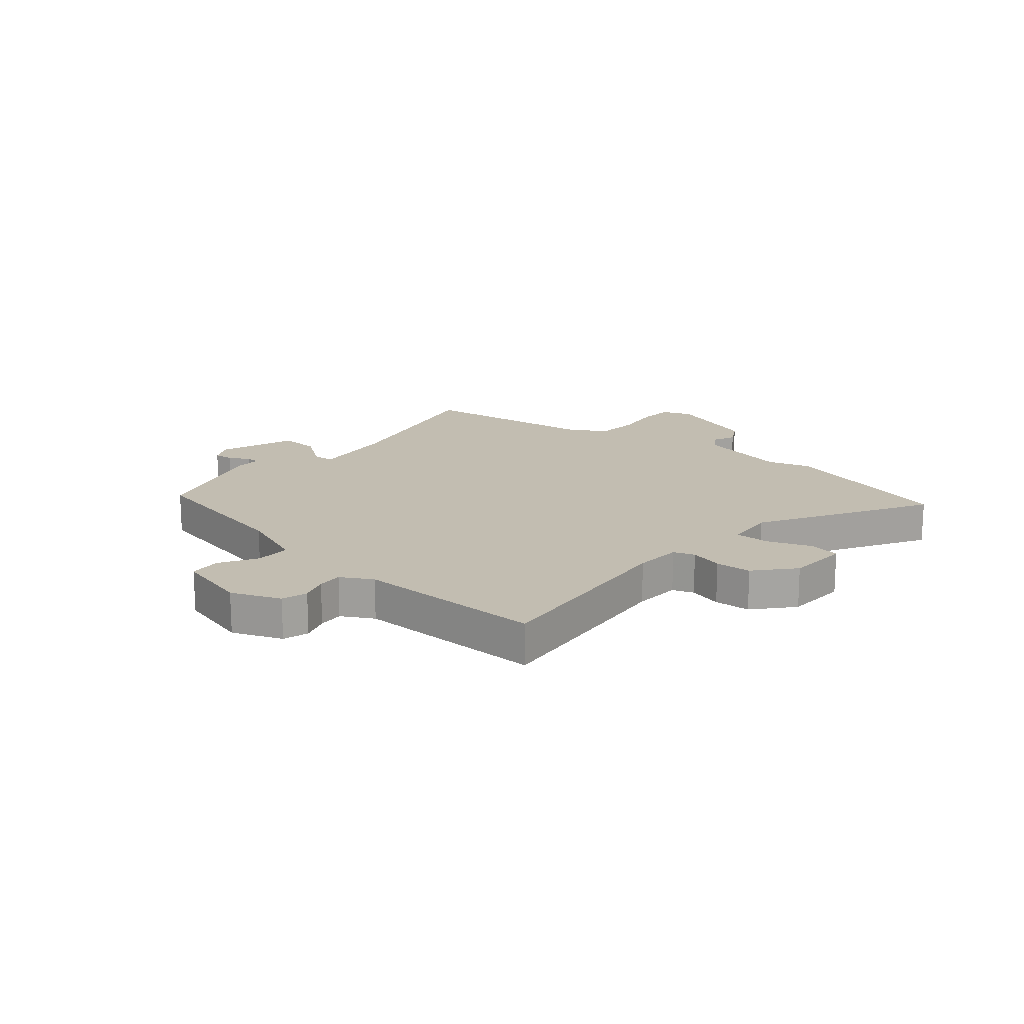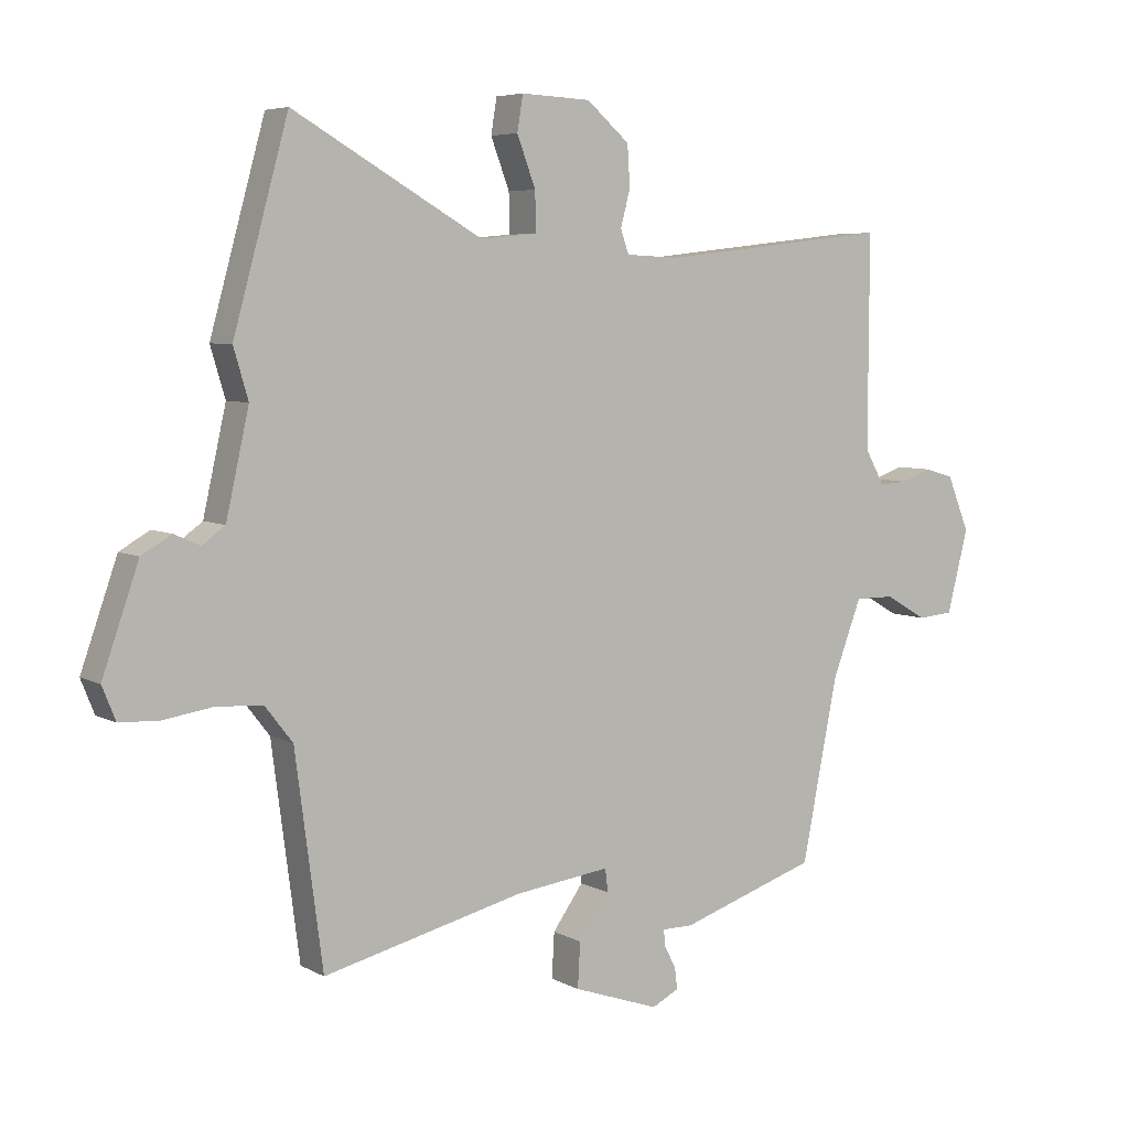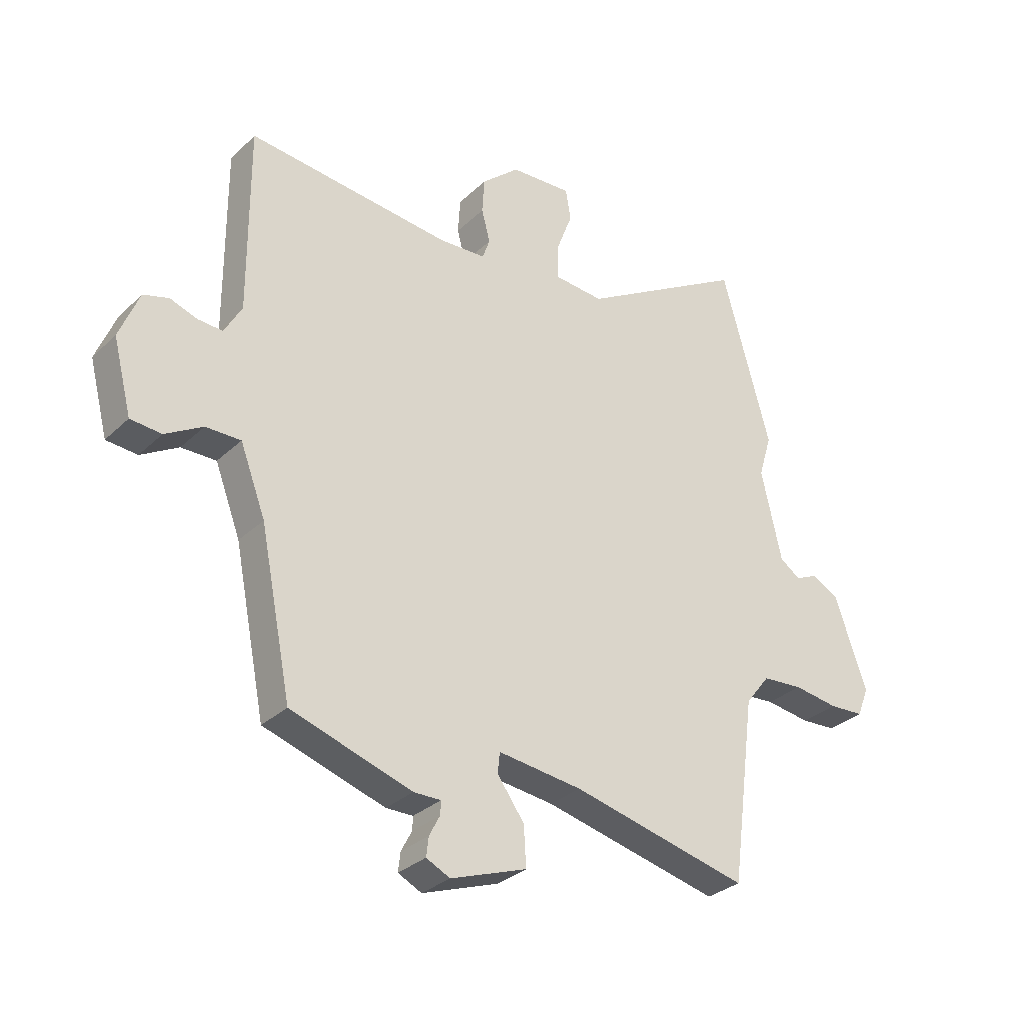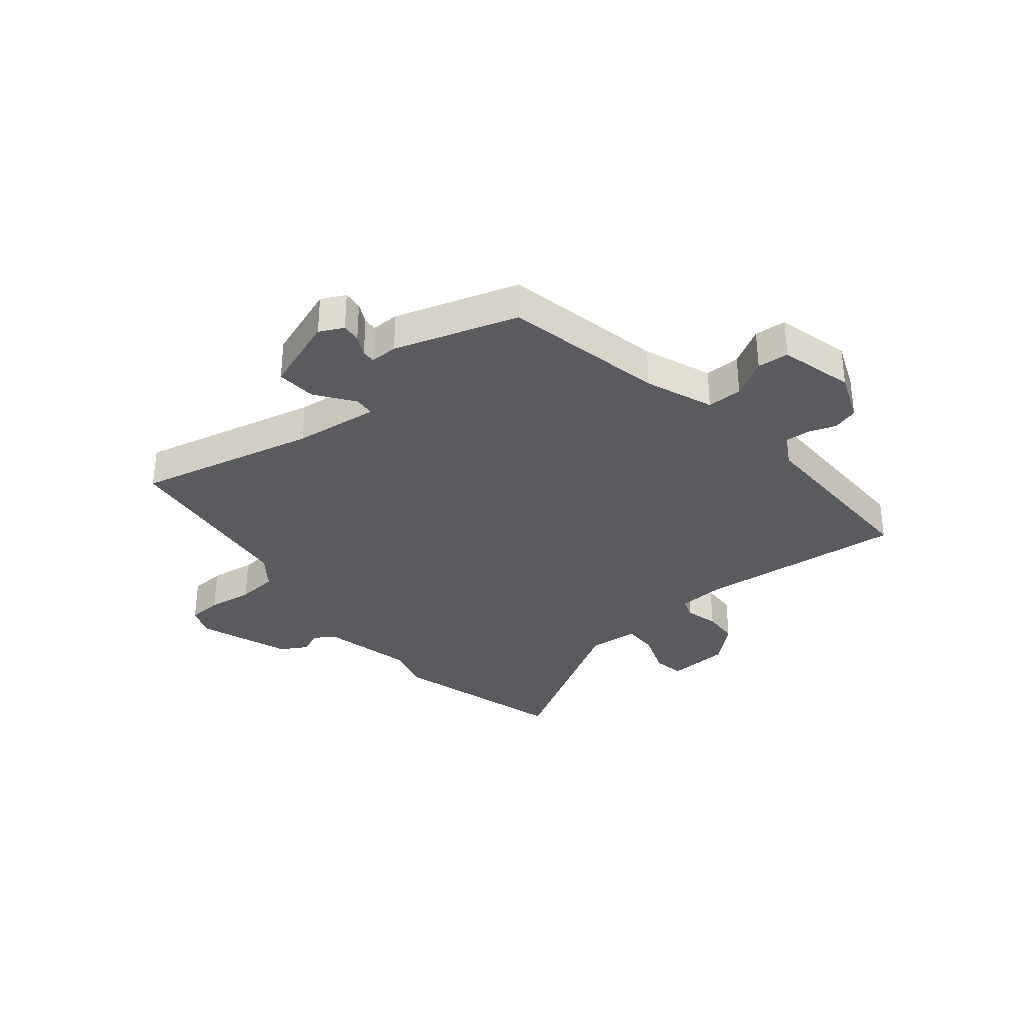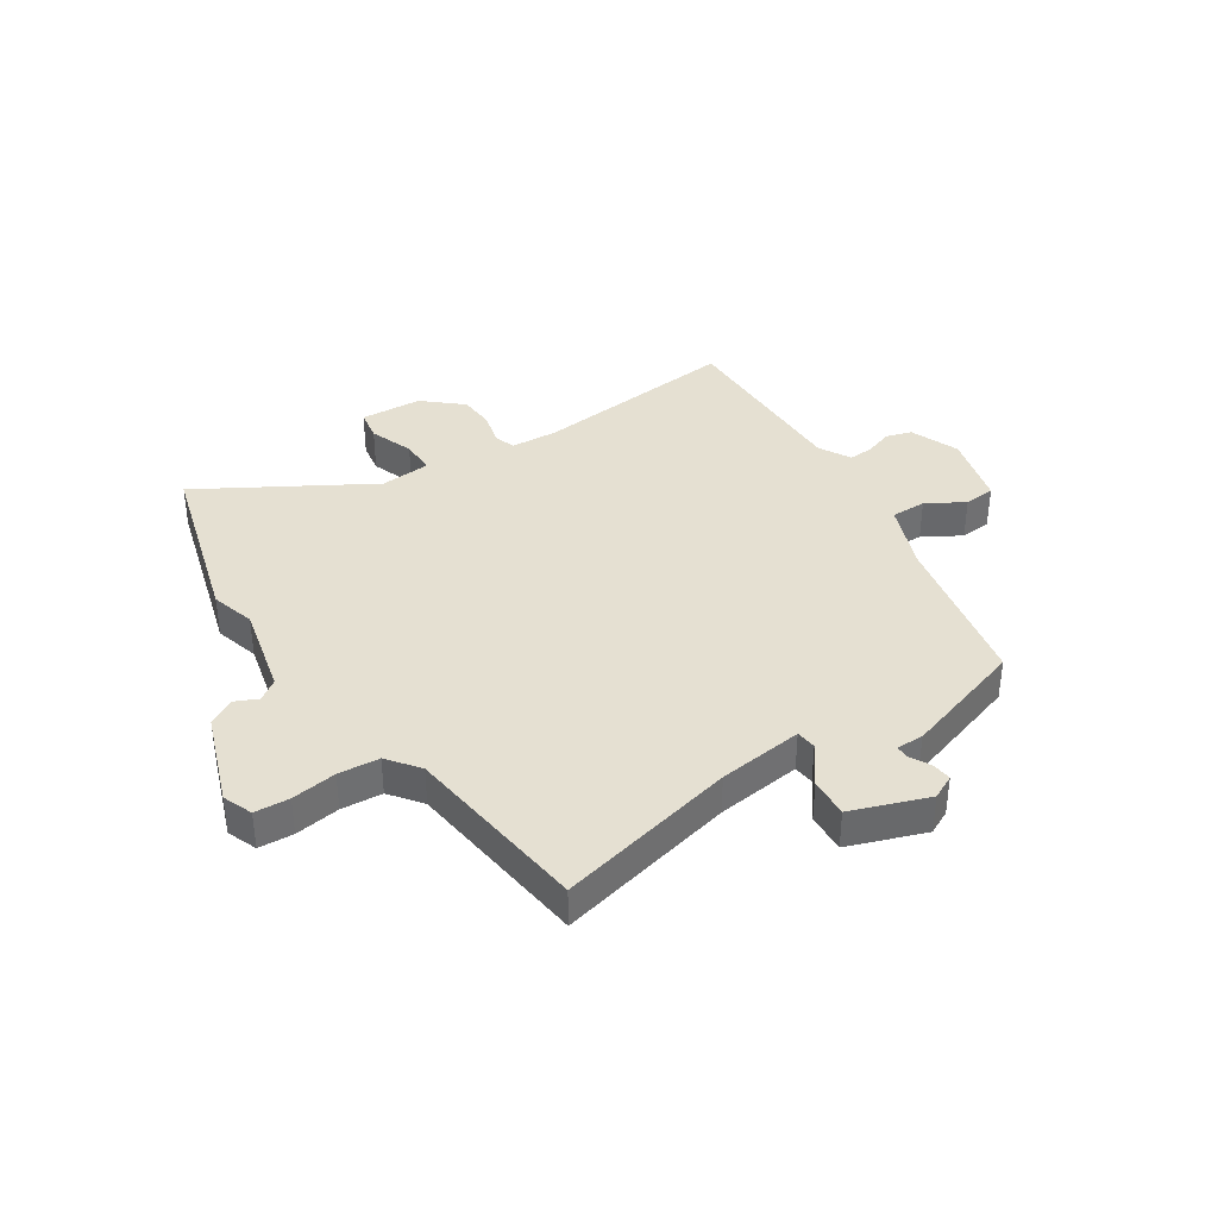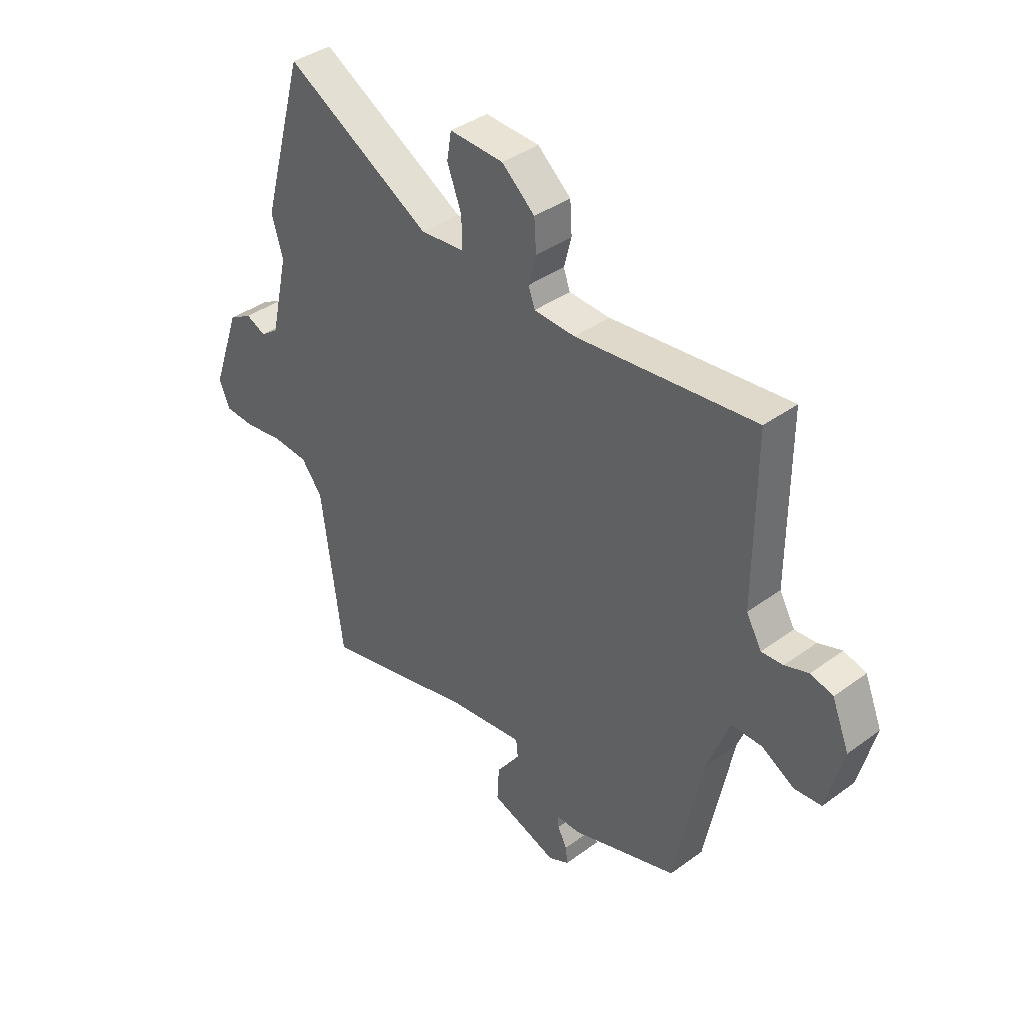
<metadata>
{"format":"obj","ext":"obj","renderer":"f3d","projection":"perspective","resolution":1024,"background":"white","views":[{"elev":17.0,"azim":-49.5,"up":"+Y"},{"elev":5.9,"azim":147.1,"up":"+Z"},{"elev":-30.6,"azim":-36.9,"up":"+Z"},{"elev":-33.4,"azim":-140.1,"up":"+Y"},{"elev":37.8,"azim":147.3,"up":"+Y"},{"elev":38.7,"azim":-132.6,"up":"+Z"}]}
</metadata>
<code>
v 0.419 0.07 -0.526
v 0.105 0.07 -0.45
v -0.044 0.07 -0.431
v -0.048 0.07 -0.467
v 0 0.07 -0.534
v 0.004 0.07 -0.604
v -0.131 0.07 -0.651
v -0.173 0.07 -0.63
v -0.169 0.07 -0.596
v -0.15 0.07 -0.56
v -0.149 0.07 -0.536
v -0.197 0.07 -0.536
v -0.412 0.07 -0.466
v -0.468 0.07 -0.184
v -0.513 0.07 -0.065
v -0.575 0.07 -0.065
v -0.641 0.07 -0.103
v -0.696 0.07 -0.098
v -0.729 0.07 0.031
v -0.694 0.07 0.117
v -0.649 0.07 0.13
v -0.601 0.07 0.113
v -0.557 0.07 0.11
v -0.526 0.07 0.165
v -0.527 0.07 0.495
v -0.165 0.07 0.455
v -0.082 0.07 0.459
v -0.069 0.07 0.496
v -0.084 0.07 0.554
v -0.08 0.07 0.617
v -0.013 0.07 0.675
v 0.096 0.07 0.68
v 0.105 0.07 0.625
v 0.076 0.07 0.548
v 0.075 0.07 0.487
v 0.164 0.07 0.479
v 0.459 0.07 0.648
v 0.545 0.07 0.338
v 0.522 0.07 0.261
v 0.558 0.07 0.101
v 0.594 0.07 0.075
v 0.634 0.07 0.093
v 0.681 0.07 0.066
v 0.738 0.07 -0.096
v 0.717 0.07 -0.148
v 0.656 0.07 -0.151
v 0.577 0.07 -0.139
v 0.505 0.07 -0.144
v 0.462 0.07 -0.199
v 0.419 0 -0.526
v 0.105 0 -0.45
v -0.044 0 -0.431
v -0.048 0 -0.467
v 0 0 -0.534
v 0.004 0 -0.604
v -0.131 0 -0.651
v -0.173 0 -0.63
v -0.169 0 -0.596
v -0.15 0 -0.56
v -0.149 0 -0.536
v -0.197 0 -0.536
v -0.412 0 -0.466
v -0.468 0 -0.184
v -0.513 0 -0.065
v -0.575 0 -0.065
v -0.641 0 -0.103
v -0.696 0 -0.098
v -0.729 0 0.031
v -0.694 0 0.117
v -0.649 0 0.13
v -0.601 0 0.113
v -0.557 0 0.11
v -0.526 0 0.165
v -0.527 0 0.495
v -0.165 0 0.455
v -0.082 0 0.459
v -0.069 0 0.496
v -0.084 0 0.554
v -0.08 0 0.617
v -0.013 0 0.675
v 0.096 0 0.68
v 0.105 0 0.625
v 0.076 0 0.548
v 0.075 0 0.487
v 0.164 0 0.479
v 0.459 0 0.648
v 0.545 0 0.338
v 0.522 0 0.261
v 0.558 0 0.101
v 0.594 0 0.075
v 0.634 0 0.093
v 0.681 0 0.066
v 0.738 0 -0.096
v 0.717 0 -0.148
v 0.656 0 -0.151
v 0.577 0 -0.139
v 0.505 0 -0.144
v 0.462 0 -0.199
f 45 46 47
f 44 45 47
f 43 44 47
f 42 43 47
f 41 42 47
f 40 41 47 48
f 39 40 48 49
f 36 37 38 39
f 49 1 2
f 39 49 2
f 36 39 2
f 35 36 2
f 32 33 34
f 31 32 34
f 30 31 34
f 29 30 34
f 28 29 34
f 27 28 34 35
f 24 25 26
f 23 24 26 27
f 20 21 22
f 19 20 22
f 18 19 22
f 17 18 22
f 16 17 22
f 15 16 22 23
f 35 2 3
f 27 35 3
f 23 27 3
f 15 23 3
f 14 15 3
f 8 9 10
f 7 8 10
f 6 7 10
f 5 6 10
f 4 5 10
f 4 10 11
f 12 13 14
f 11 12 14
f 4 11 14
f 3 4 14
f 96 95 94
f 96 94 93
f 96 93 92
f 96 92 91
f 96 91 90
f 97 96 90 89
f 98 97 89 88
f 88 87 86 85
f 51 50 98
f 51 98 88
f 51 88 85
f 51 85 84
f 83 82 81
f 83 81 80
f 83 80 79
f 83 79 78
f 83 78 77
f 84 83 77 76
f 75 74 73
f 76 75 73 72
f 71 70 69
f 71 69 68
f 71 68 67
f 71 67 66
f 71 66 65
f 72 71 65 64
f 52 51 84
f 52 84 76
f 52 76 72
f 52 72 64
f 52 64 63
f 59 58 57
f 59 57 56
f 59 56 55
f 59 55 54
f 59 54 53
f 60 59 53
f 63 62 61
f 63 61 60
f 63 60 53
f 63 53 52
f 1 50 51 2
f 2 51 52 3
f 3 52 53 4
f 4 53 54 5
f 5 54 55 6
f 6 55 56 7
f 7 56 57 8
f 8 57 58 9
f 9 58 59 10
f 10 59 60 11
f 11 60 61 12
f 12 61 62 13
f 13 62 63 14
f 14 63 64 15
f 15 64 65 16
f 16 65 66 17
f 17 66 67 18
f 18 67 68 19
f 19 68 69 20
f 20 69 70 21
f 21 70 71 22
f 22 71 72 23
f 23 72 73 24
f 24 73 74 25
f 25 74 75 26
f 26 75 76 27
f 27 76 77 28
f 28 77 78 29
f 29 78 79 30
f 30 79 80 31
f 31 80 81 32
f 32 81 82 33
f 33 82 83 34
f 34 83 84 35
f 35 84 85 36
f 36 85 86 37
f 37 86 87 38
f 38 87 88 39
f 39 88 89 40
f 40 89 90 41
f 41 90 91 42
f 42 91 92 43
f 43 92 93 44
f 44 93 94 45
f 45 94 95 46
f 46 95 96 47
f 47 96 97 48
f 48 97 98 49
f 49 98 50 1

</code>
